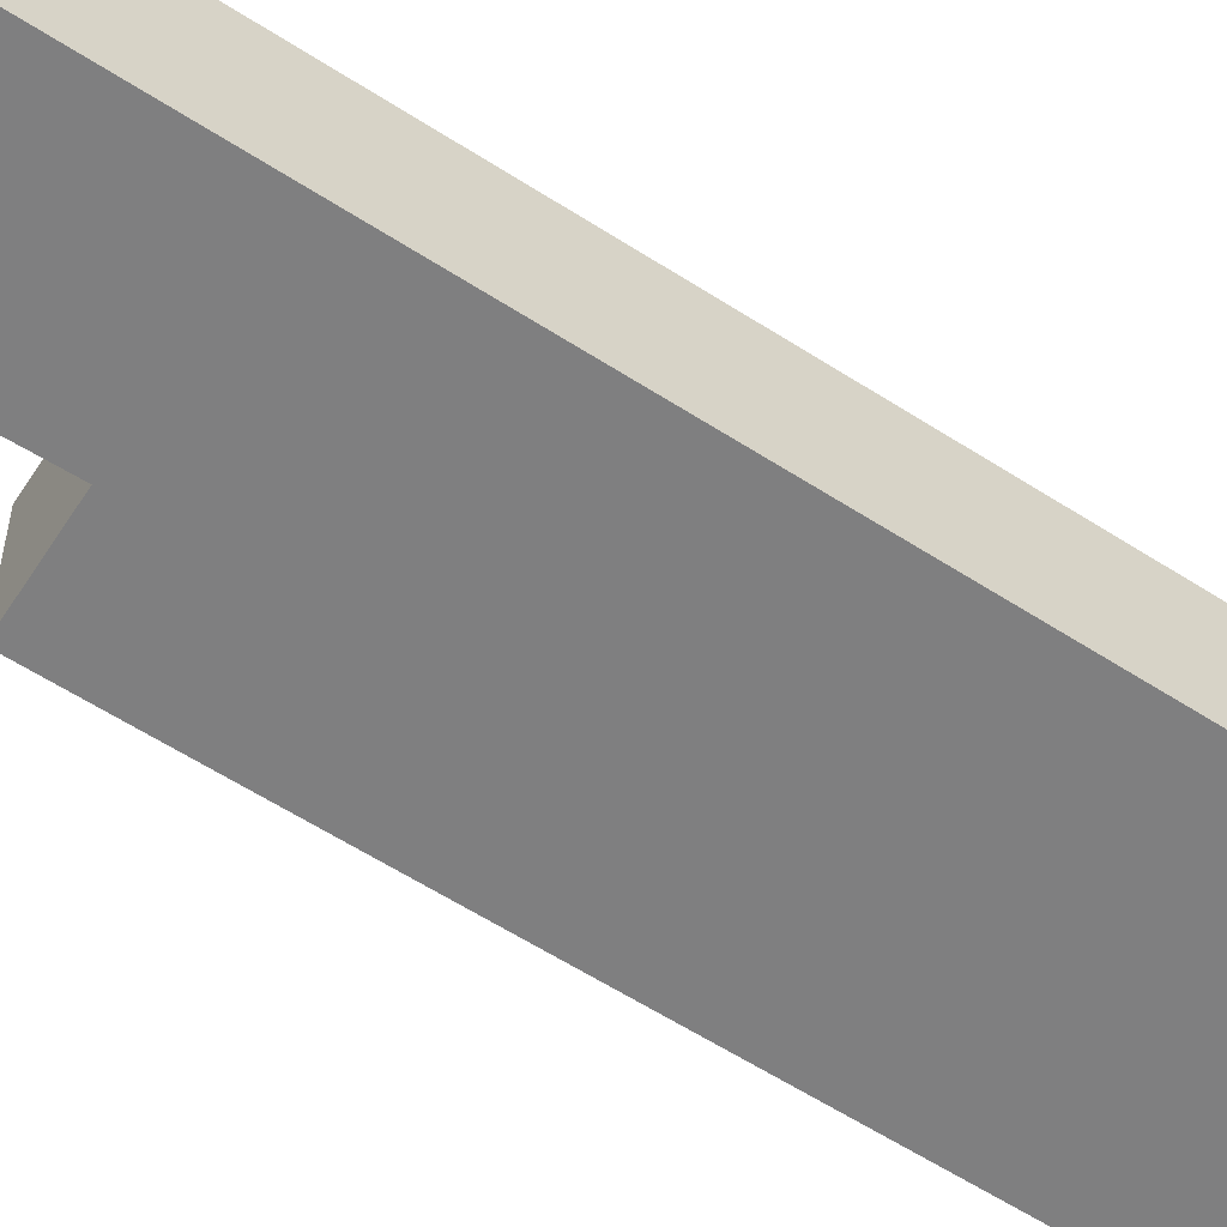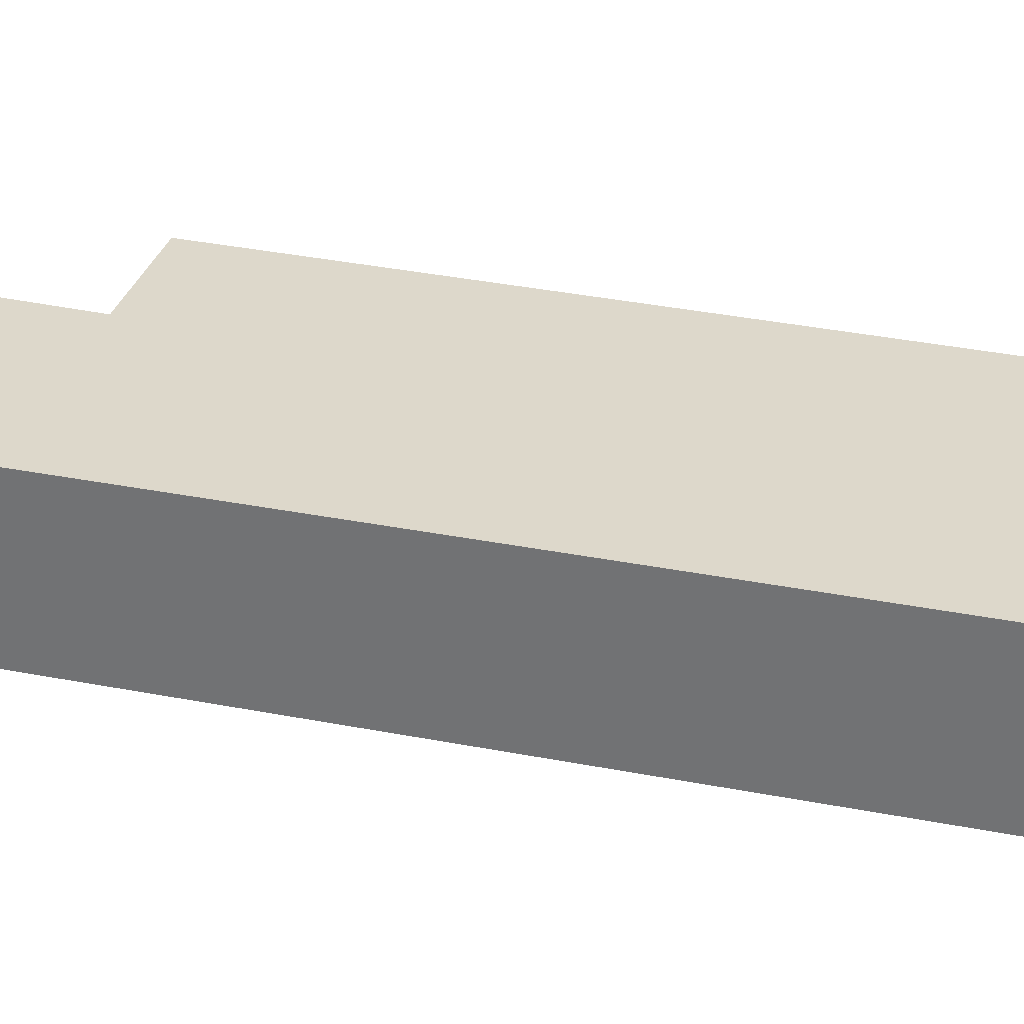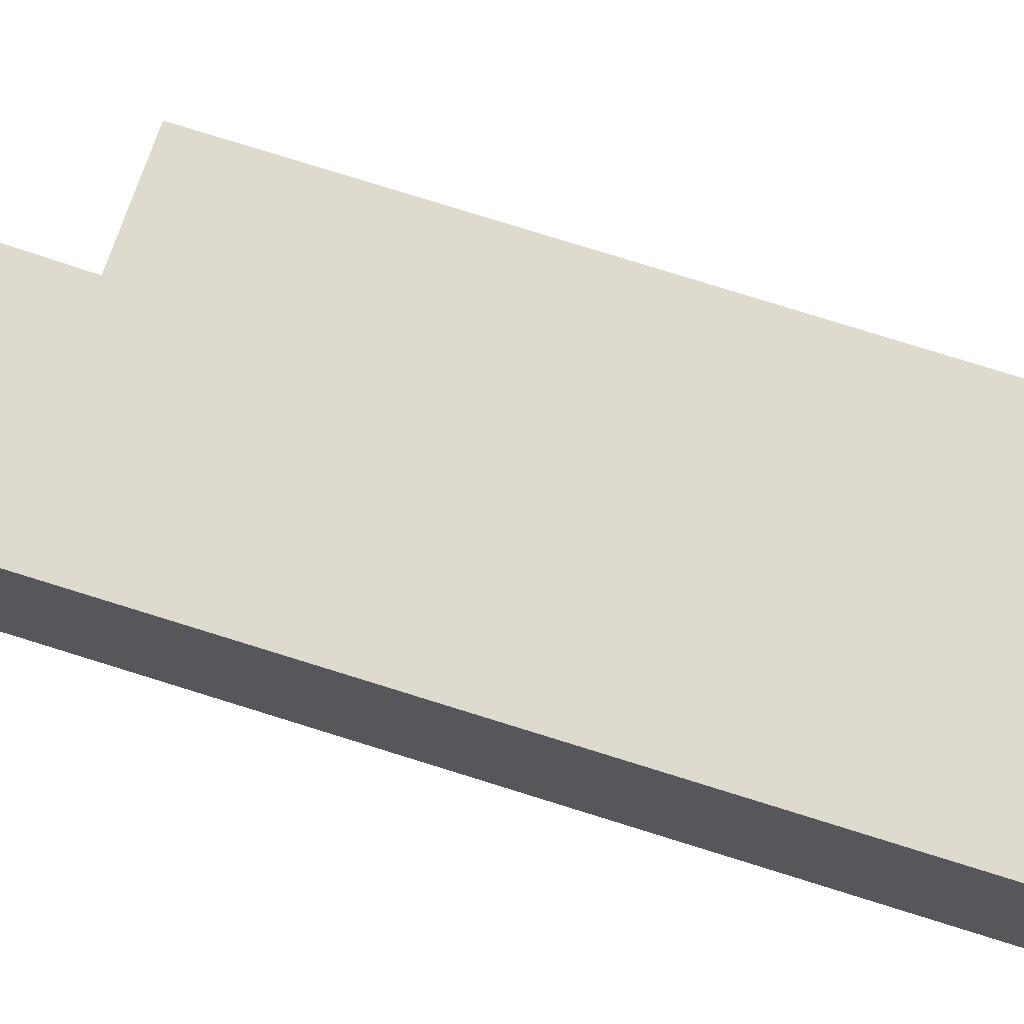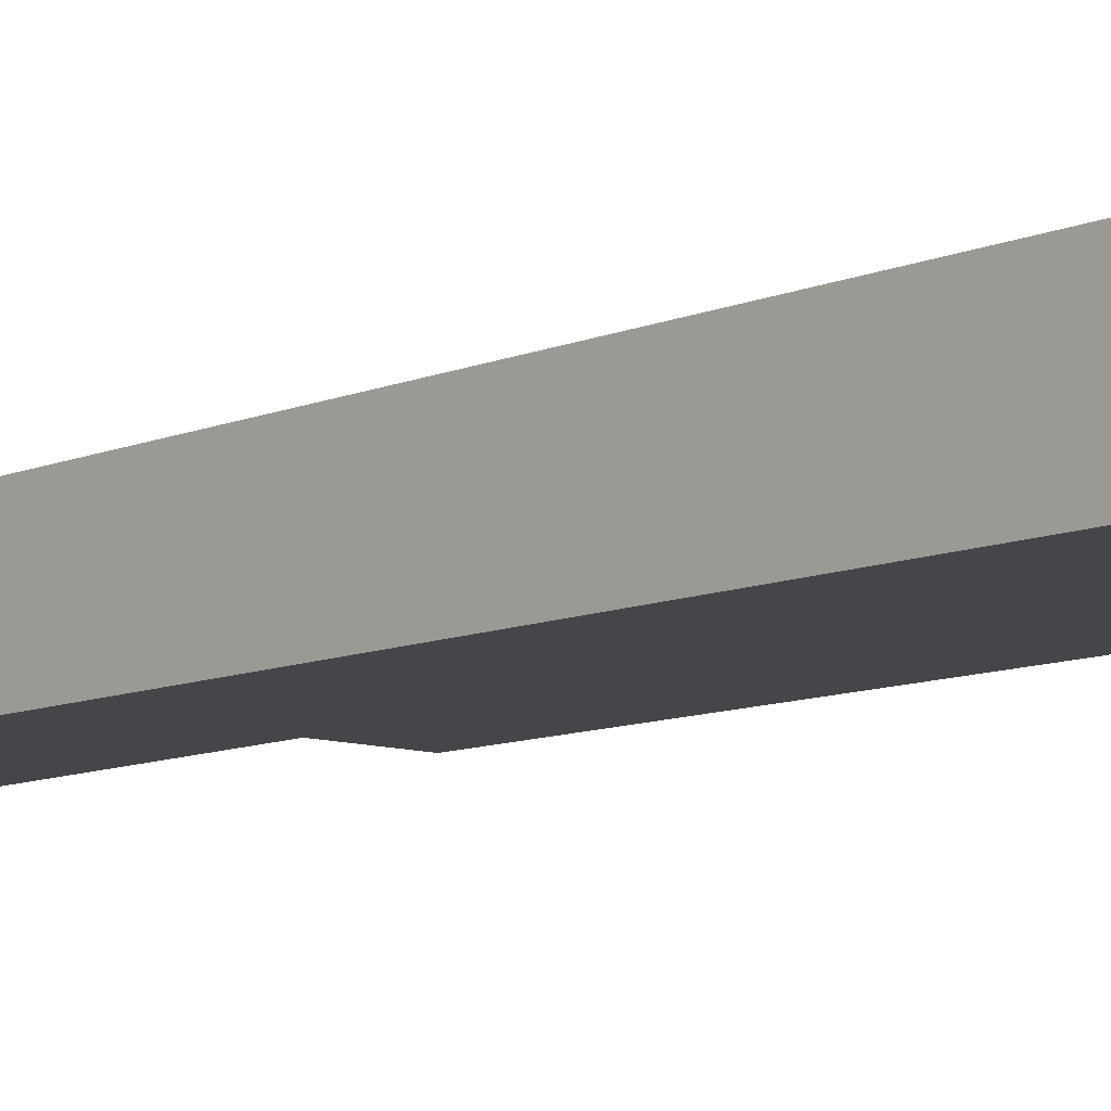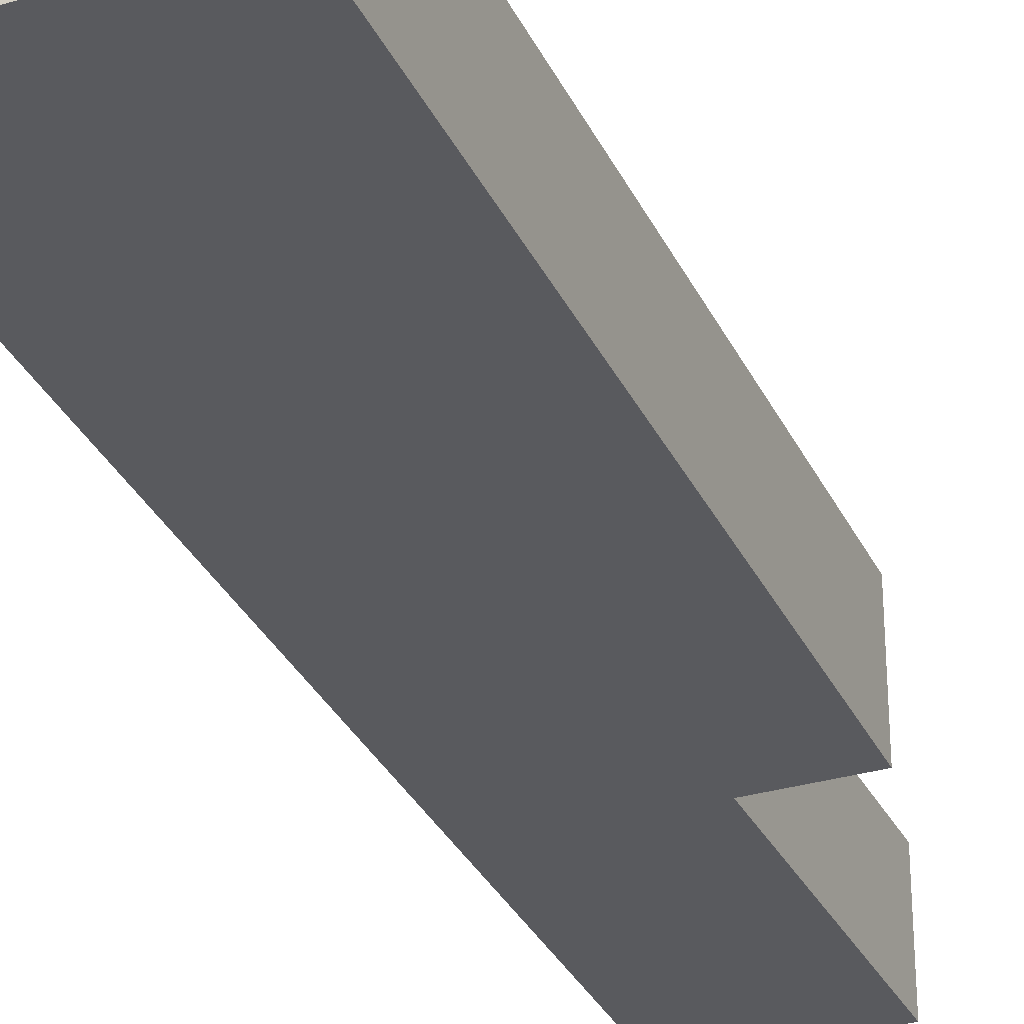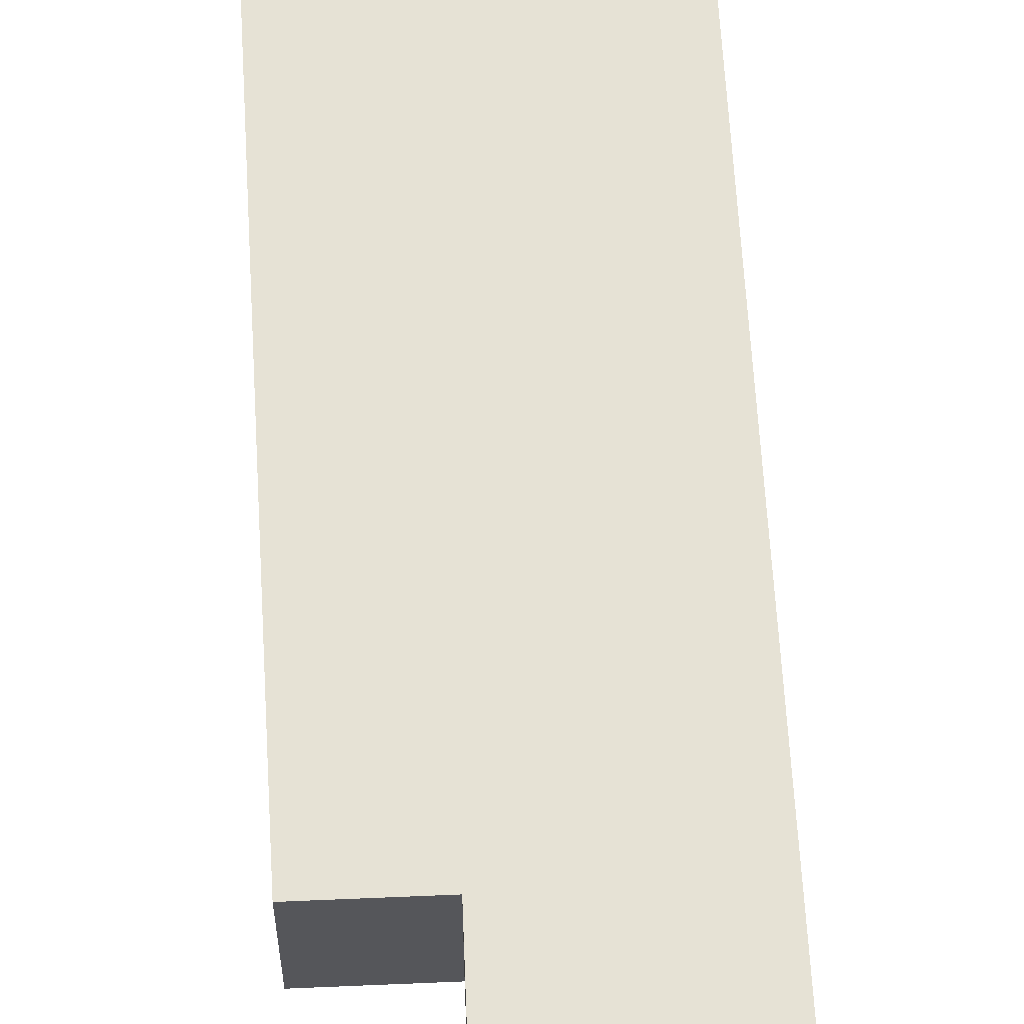
<metadata>
{"format":"obj","ext":"obj","renderer":"f3d","projection":"perspective","resolution":1024,"background":"white","views":[{"elev":-59.8,"azim":-117.5,"up":"+Y"},{"elev":31.3,"azim":-67.8,"up":"+Y"},{"elev":71.3,"azim":-66.2,"up":"+Y"},{"elev":-9.9,"azim":-36.7,"up":"+Y"},{"elev":-31.4,"azim":27.9,"up":"+Y"},{"elev":63.9,"azim":-177.4,"up":"+Y"}]}
</metadata>
<code>
v  0 2.501 1.531e-16
v  4.04 2.501 6.168
v  3.497 2.501 -0.315
v  2.373 2.501 22.32
v  7.534 2.501 21.86
v  5.904 2.501 6.003
v  5.904 -3.676e-16 6.003
v  4.04 -3.777e-16 6.168
v  3.497 1.929e-17 -0.315
v  0 0 0
v  7.534 -1.339e-15 21.86
v  2.373 -1.367e-15 22.32
g defaultobject
f 1 2 3
f 2 1 4
f 2 4 5
f 5 6 2
f 7 2 6
f 2 7 8
f 9 1 3
f 1 9 10
f 8 3 2
f 3 8 9
f 11 6 5
f 6 11 7
f 10 4 1
f 4 10 12
f 12 5 4
f 5 12 11
f 9 12 10
f 12 9 8
f 12 8 7
f 12 7 11

</code>
